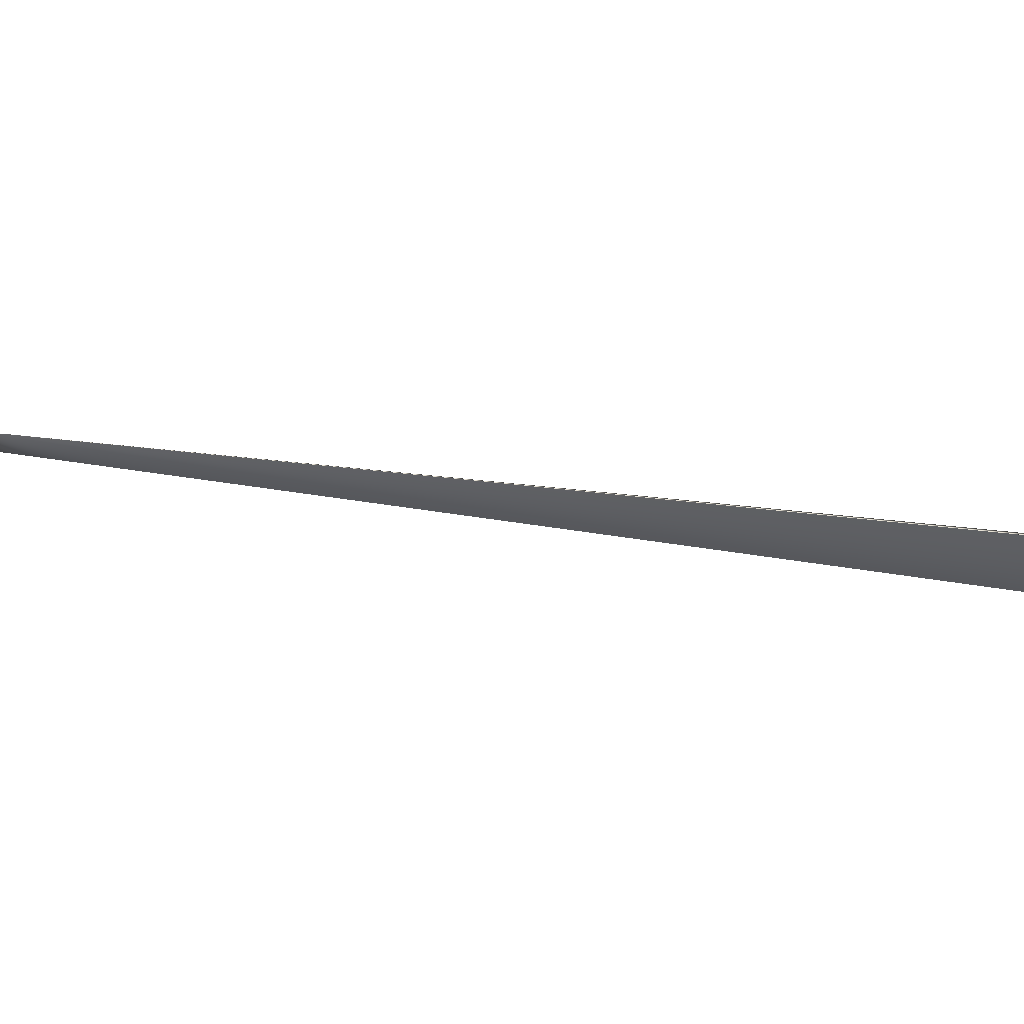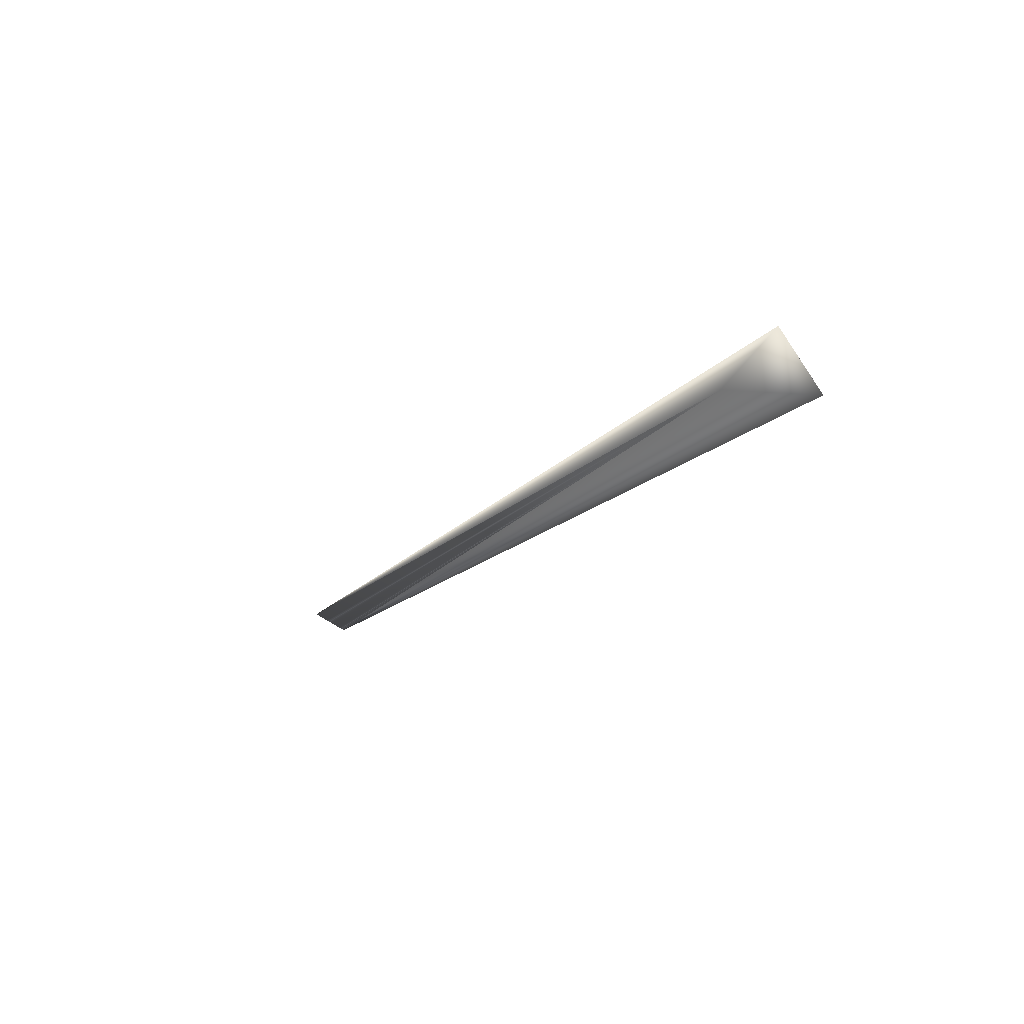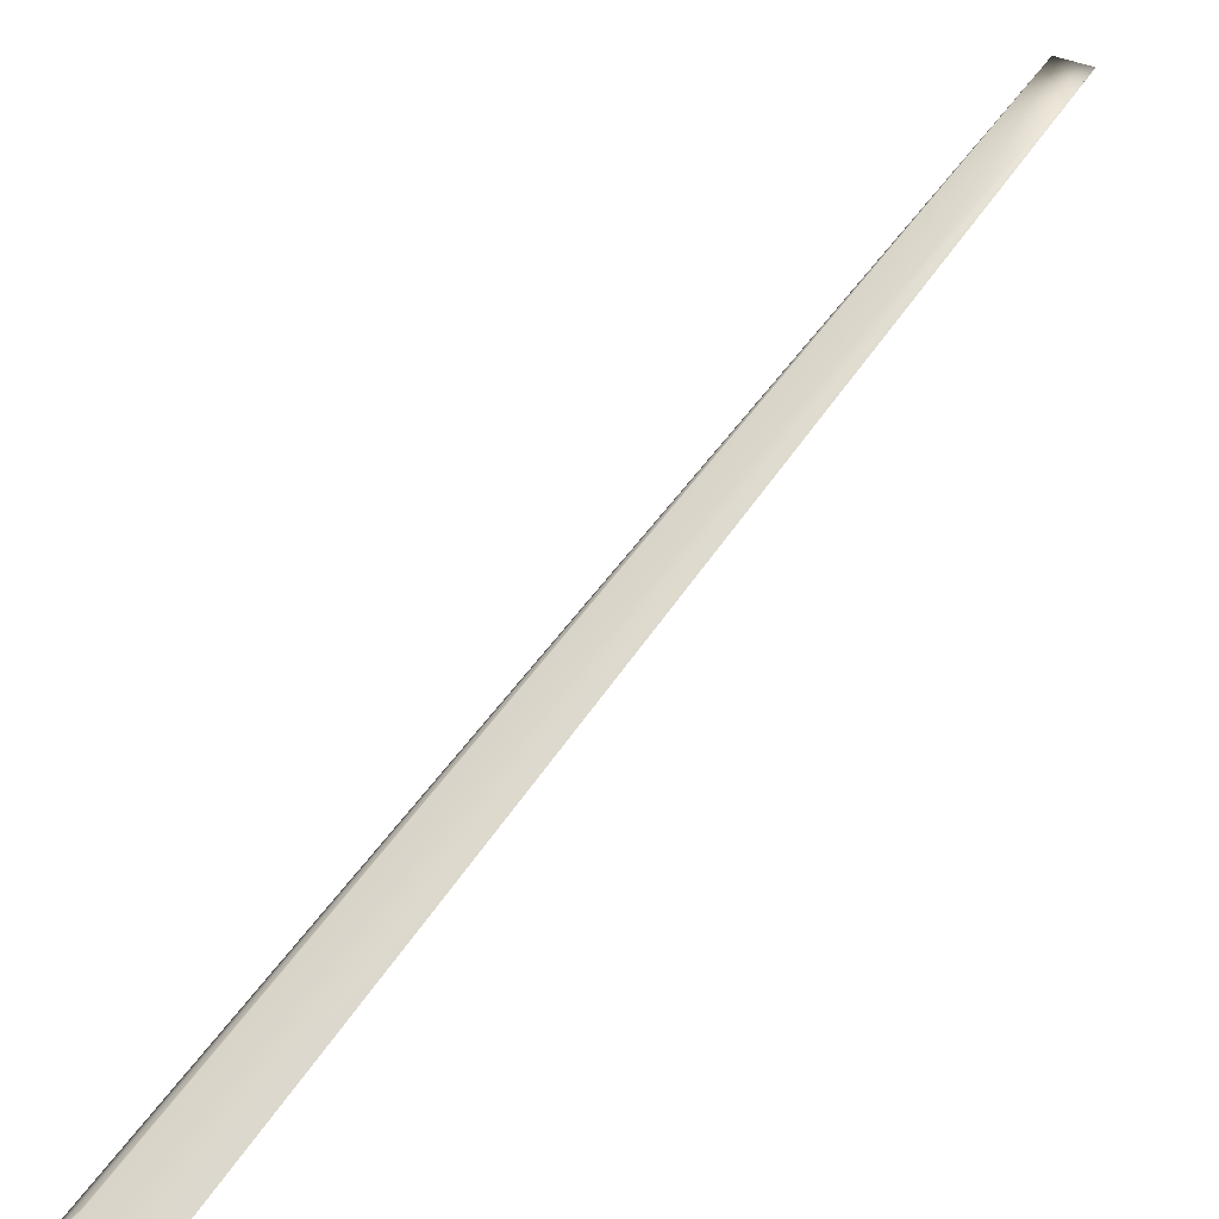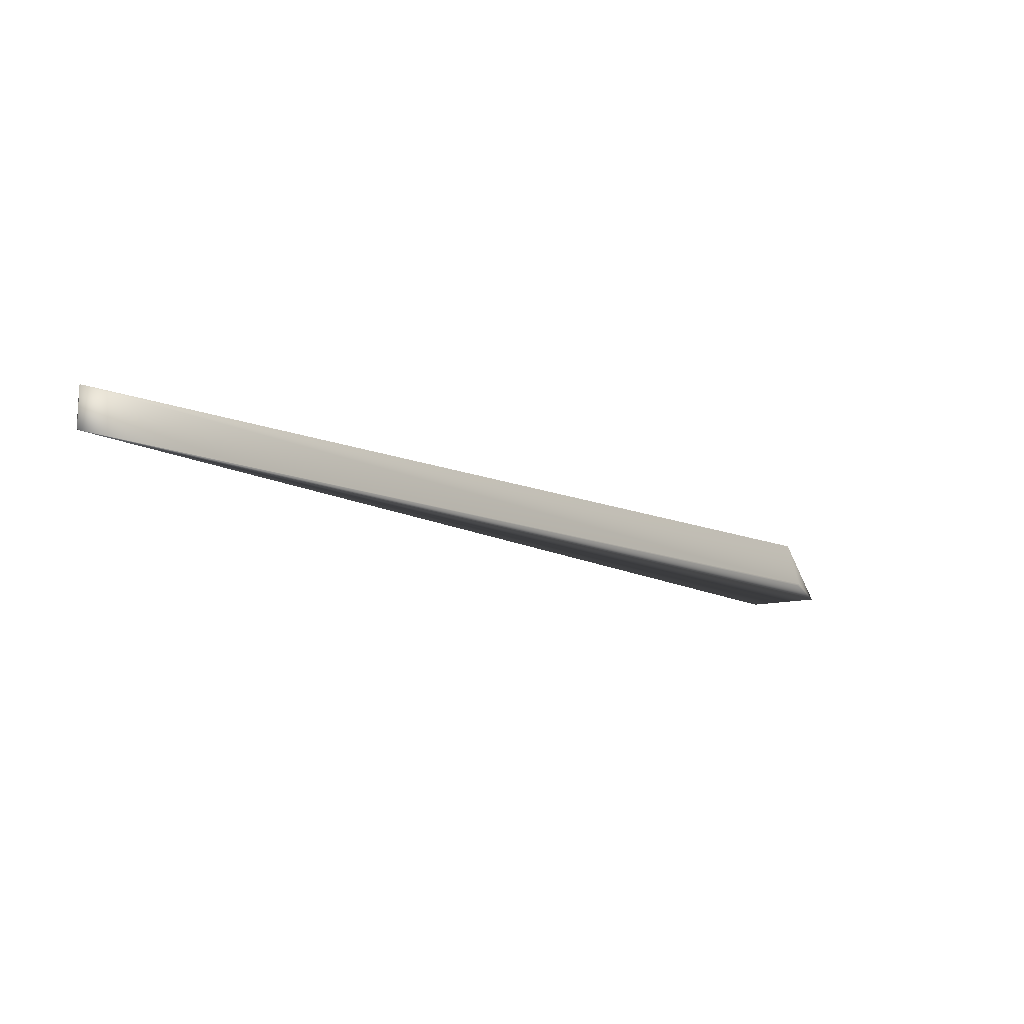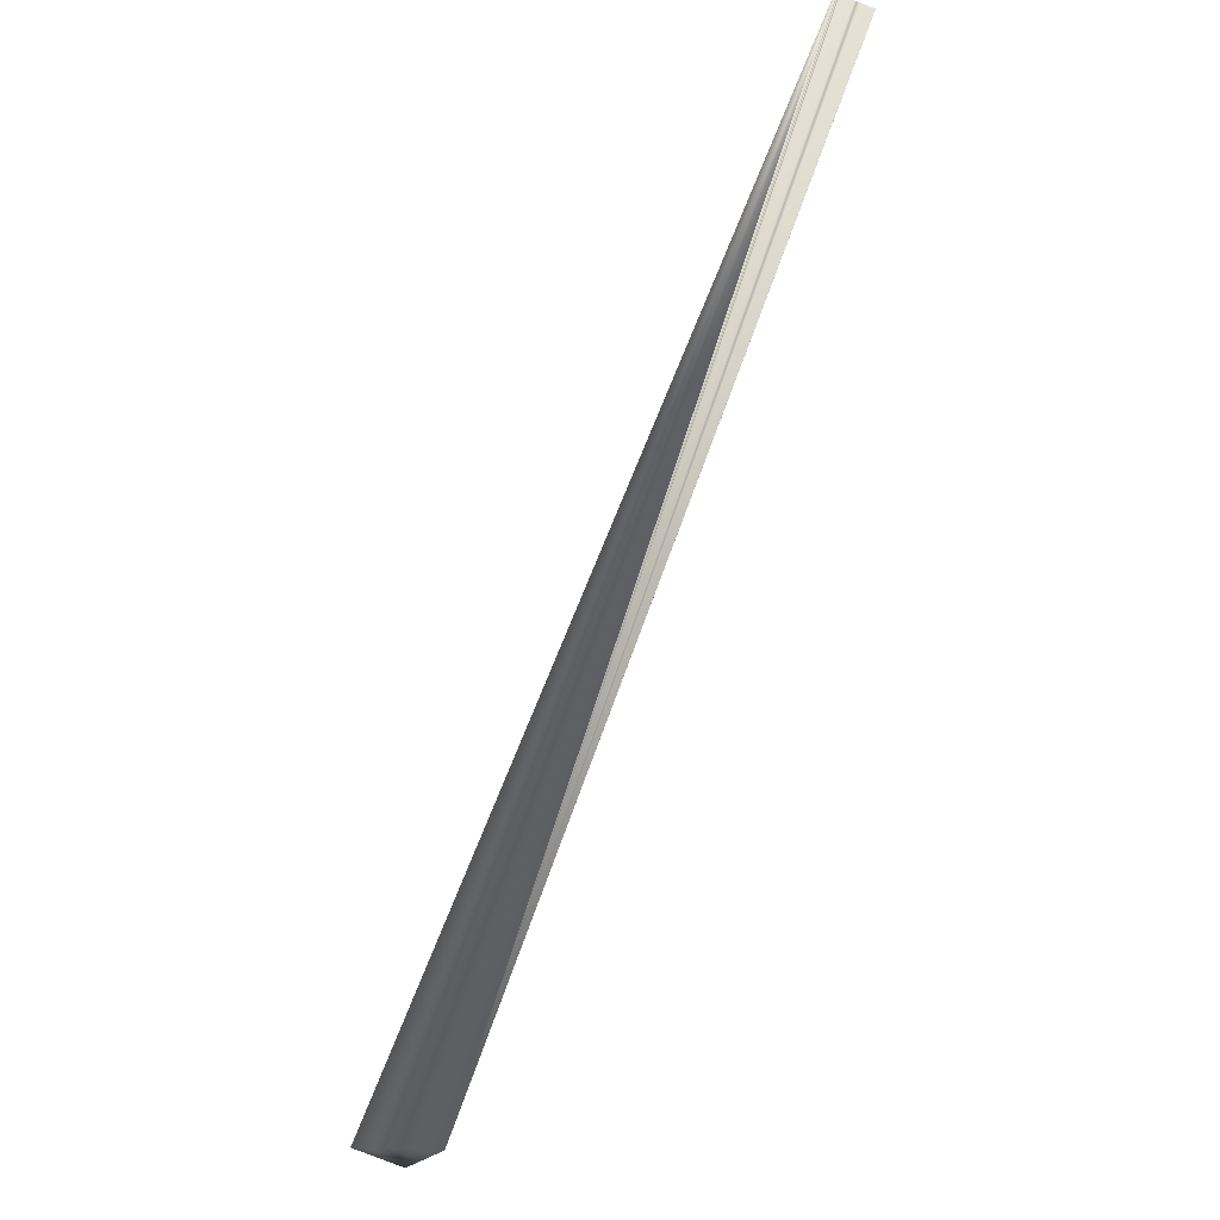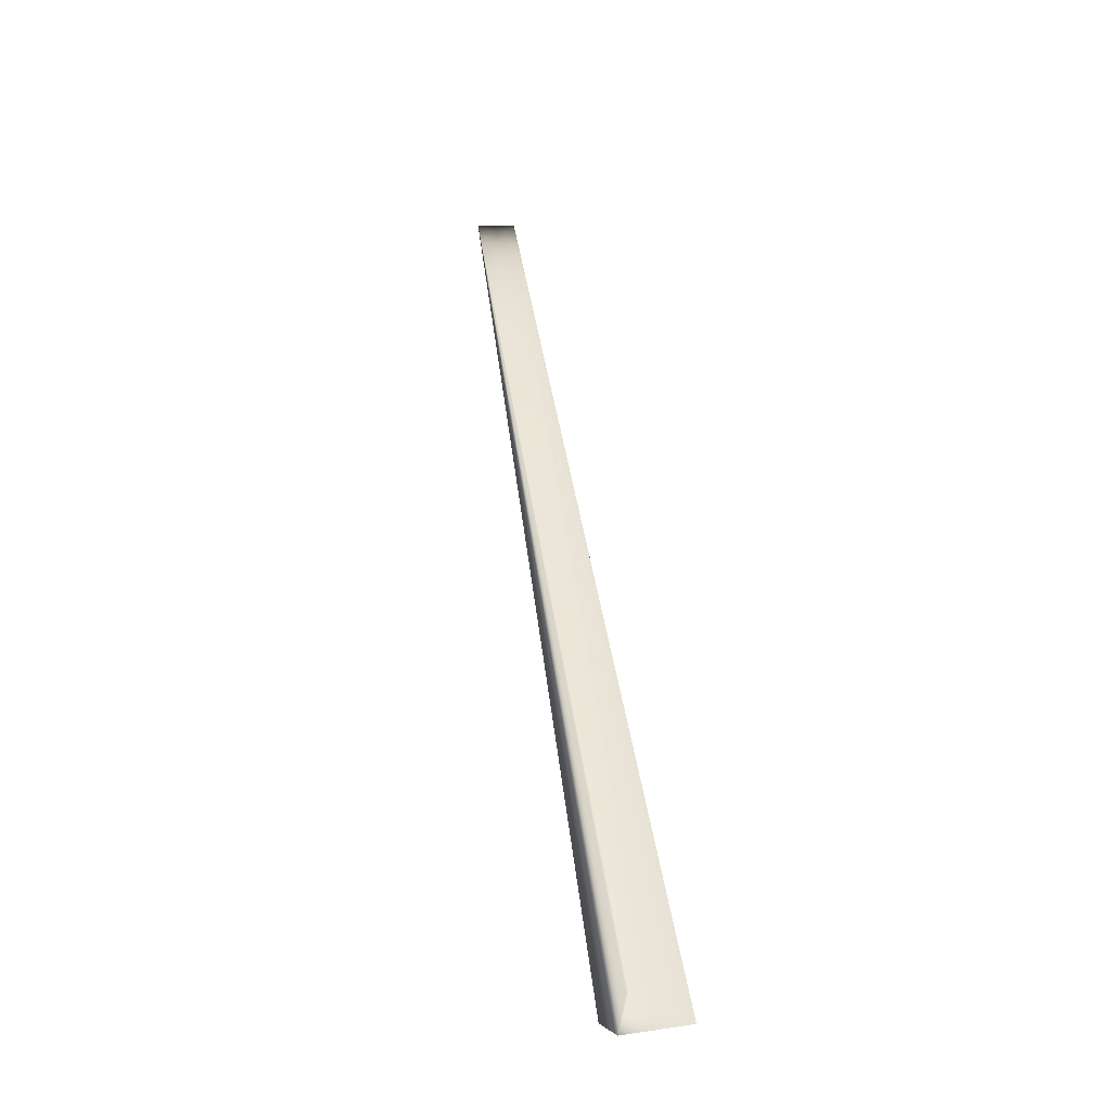
<metadata>
{"format":"obj","ext":"obj","renderer":"f3d","projection":"perspective","resolution":1024,"background":"white","views":[{"elev":-76.9,"azim":119.6,"up":"+Y"},{"elev":-71.3,"azim":-78.3,"up":"+Z"},{"elev":-76.7,"azim":-15.1,"up":"+Y"},{"elev":73.0,"azim":-134.9,"up":"+Z"},{"elev":-25.1,"azim":106.8,"up":"+Z"},{"elev":-6.1,"azim":-50.2,"up":"+Z"}]}
</metadata>
<code>
v 0.4925 0.5514 0.8277
v 0.02248 0.04909 -0.02833
v 0.4925 0.5514 0.8277
v 0.04554 -0.03547 -0.02533
v 0.4629 0.581 0.8266
v 0.04554 -0.03547 -0.02533
v 0.04554 -0.03547 -0.02533
v 0.04554 -0.03547 -0.02533
v 0.04554 -0.03547 -0.02533
v 0.04554 -0.03547 -0.02533
v 0.04554 -0.03547 -0.02533
v 0.04554 -0.03547 -0.02533
v 0.04554 -0.03547 -0.02533
v 0.04554 -0.03547 -0.02533
v 0.04554 -0.03547 -0.02533
v 0.04554 -0.03547 -0.02533
v 0.04554 -0.03547 -0.02533
v 0.04554 -0.03547 -0.02533
v 0.04554 -0.03547 -0.02533
v 0.04554 -0.03547 -0.02533
v 0.04554 -0.03547 -0.02533
v 0.04554 -0.03547 -0.02533
v 0.04554 -0.03547 -0.02533
v 0.04554 -0.03547 -0.02533
v 0.04554 -0.03547 -0.02533
v 0.04553 -0.03547 -0.02533
v 0.04553 -0.03547 -0.02533
v 0.04553 -0.03547 -0.02533
v 0.04553 -0.03547 -0.02533
v 0.04553 -0.03547 -0.02533
v 0.04553 -0.03547 -0.02533
v 0.04553 -0.03546 -0.02533
v 0.04553 -0.03546 -0.02532
v 0.04553 -0.03546 -0.02532
v 0.04553 -0.03546 -0.02532
v 0.04553 -0.03546 -0.02532
v 0.04553 -0.03546 -0.02532
v 0.04553 -0.03546 -0.02532
v 0.04552 -0.03546 -0.02532
v 0.04552 -0.03546 -0.02532
v 0.04552 -0.03546 -0.02532
v 0.04552 -0.03546 -0.02532
v 0.04552 -0.03546 -0.02532
v 0.04552 -0.03545 -0.02532
v 0.04551 -0.03545 -0.02532
v 0.04551 -0.03545 -0.02532
v 0.04551 -0.03545 -0.02531
v 0.04551 -0.03545 -0.02531
v 0.04551 -0.03545 -0.02531
v 0.04551 -0.03545 -0.02531
v 0.04551 -0.03545 -0.02531
v 0.04551 -0.03545 -0.02531
v 0.0455 -0.03544 -0.02531
v 0.0455 -0.03544 -0.02531
v 0.0455 -0.03544 -0.02531
v 0.0455 -0.03544 -0.02531
v 0.0455 -0.03544 -0.02531
v 0.0455 -0.03544 -0.02531
v 0.0455 -0.03544 -0.0253
v 0.0455 -0.03544 -0.0253
v 0.04549 -0.03544 -0.0253
v 0.04549 -0.03544 -0.0253
v 0.04549 -0.03544 -0.0253
v 0.04549 -0.03544 -0.0253
v 0.04549 -0.03544 -0.0253
v 0.04549 -0.03543 -0.0253
v 0.04549 -0.03543 -0.0253
v 0.04549 -0.03543 -0.0253
v 0.04548 -0.03543 -0.0253
v 0.04548 -0.03543 -0.0253
v 0.04548 -0.03543 -0.0253
v 0.04548 -0.03543 -0.0253
v 0.04548 -0.03543 -0.0253
v 0.04548 -0.03543 -0.0253
v 0.04548 -0.03543 -0.0253
v 0.04548 -0.03543 -0.02529
v 0.04548 -0.03543 -0.02529
v -0.000674 -0.001473 0.00085
v 0.04548 -0.03542 -0.02529
v -0.02324 -0.00745 -0.03135
v 0.4925 0.5514 0.8277
v 0.4925 0.5514 0.8277
v 0.4924 0.5515 0.8277
v 0.4923 0.5515 0.8277
v 0.4923 0.5516 0.8277
v 0.4922 0.5517 0.8277
v 0.4921 0.5518 0.8277
v 0.492 0.5519 0.8277
v 0.4918 0.5522 0.8277
v 0.4913 0.5526 0.8276
v 0.4911 0.5528 0.8276
v 0.4909 0.553 0.8276
v 0.4907 0.5532 0.8276
v 0.4901 0.5539 0.8276
v 0.4893 0.5547 0.8275
v 0.489 0.555 0.8275
v 0.4887 0.5553 0.8275
v 0.4884 0.5556 0.8275
v 0.4881 0.556 0.8275
v 0.4878 0.5563 0.8275
v 0.4874 0.5566 0.8275
v 0.4871 0.557 0.8274
v 0.4867 0.5574 0.8274
v 0.4864 0.5578 0.8274
v 0.486 0.5582 0.8274
v 0.4856 0.5586 0.8274
v 0.4852 0.559 0.8273
v 0.4847 0.5594 0.8273
v 0.4843 0.5599 0.8273
v 0.4839 0.5603 0.8273
v 0.4834 0.5608 0.8273
v 0.4829 0.5613 0.8272
v 0.4824 0.5618 0.8272
v 0.4819 0.5623 0.8272
v 0.4814 0.5628 0.8272
v 0.4809 0.5633 0.8272
v 0.4804 0.5639 0.8271
v 0.4798 0.5644 0.8271
v 0.4793 0.565 0.8271
v 0.4787 0.5655 0.8271
v 0.4775 0.5667 0.827
v 0.477 0.5673 0.827
v 0.4748 0.5695 0.8269
v 0.4742 0.57 0.8269
v 0.4737 0.5705 0.8269
v 0.4732 0.571 0.8269
v 0.4727 0.5715 0.8268
v 0.4723 0.572 0.8268
v 0.4718 0.5724 0.8268
v 0.4713 0.5729 0.8268
v 0.4709 0.5733 0.8268
v 0.4705 0.5737 0.8268
v 0.47 0.5741 0.8268
v 0.4696 0.5745 0.8267
v 0.4692 0.5749 0.8267
v 0.4689 0.5753 0.8267
v 0.4685 0.5757 0.8267
v 0.4681 0.576 0.8267
v 0.4678 0.5763 0.8267
v 0.4674 0.5767 0.8267
v 0.4671 0.577 0.8267
v 0.4668 0.5773 0.8267
v 0.4665 0.5776 0.8266
v 0.4662 0.5778 0.8266
v 0.4659 0.5781 0.8266
v 0.4657 0.5784 0.8266
v 0.4654 0.5786 0.8266
v 0.4652 0.5788 0.8266
v 0.4649 0.5791 0.8266
v 0.4647 0.5793 0.8266
v 0.4645 0.5795 0.8266
v 0.4643 0.5797 0.8266
v 0.4641 0.5798 0.8266
v 0.464 0.58 0.8266
v 0.4638 0.5801 0.8266
v 0.4637 0.5803 0.8266
v 0.4635 0.5804 0.8266
v 0.4634 0.5805 0.8266
v 0.4633 0.5806 0.8266
v 0.4632 0.5807 0.8266
v 0.4631 0.5808 0.8266
v 0.4631 0.5809 0.8266
v 0.463 0.5809 0.8266
v 0.463 0.581 0.8266
v 0.4629 0.581 0.8266
v -0.001332 0.001148 0.000931
v 0.4915 0.5525 0.8277
v 0.4919 0.552 0.8277
v 0.4781 0.5661 0.827
f 1 2 3
f 1 4 2
f 1 3 5
f 1 6 4
f 1 7 6
f 1 8 7
f 1 9 8
f 1 10 9
f 1 11 10
f 1 12 11
f 1 13 12
f 1 14 13
f 1 15 14
f 1 16 15
f 1 17 16
f 1 18 17
f 1 19 18
f 1 20 19
f 1 21 20
f 1 22 21
f 1 23 22
f 1 24 23
f 1 25 24
f 1 26 25
f 1 27 26
f 1 28 27
f 1 29 28
f 1 30 29
f 1 31 30
f 1 32 31
f 1 33 32
f 1 34 33
f 1 35 34
f 1 36 35
f 1 37 36
f 1 38 37
f 1 39 38
f 1 40 39
f 1 41 40
f 1 42 41
f 1 43 42
f 1 44 43
f 1 45 44
f 1 46 45
f 1 47 46
f 1 48 47
f 1 49 48
f 1 50 49
f 1 51 50
f 1 52 51
f 1 53 52
f 1 54 53
f 1 55 54
f 1 56 55
f 1 57 56
f 1 58 57
f 1 59 58
f 1 60 59
f 1 61 60
f 1 62 61
f 1 63 62
f 1 64 63
f 1 65 64
f 1 66 65
f 1 67 66
f 1 68 67
f 1 69 68
f 1 70 69
f 1 71 70
f 1 72 71
f 1 73 72
f 1 74 73
f 1 75 74
f 1 76 75
f 1 77 76
f 1 5 78
f 1 79 77
f 1 78 79
f 2 4 80
f 2 80 5
f 2 81 3
f 2 82 81
f 2 83 82
f 2 84 83
f 2 85 84
f 2 86 85
f 2 87 86
f 2 88 87
f 2 89 88
f 2 90 89
f 2 91 90
f 2 92 91
f 2 93 92
f 2 94 93
f 2 95 94
f 2 96 95
f 2 97 96
f 2 98 97
f 2 99 98
f 2 100 99
f 2 101 100
f 2 102 101
f 2 103 102
f 2 104 103
f 2 105 104
f 2 106 105
f 2 107 106
f 2 108 107
f 2 109 108
f 2 110 109
f 2 111 110
f 2 112 111
f 2 113 112
f 2 114 113
f 2 115 114
f 2 116 115
f 2 117 116
f 2 118 117
f 2 119 118
f 2 120 119
f 2 121 120
f 2 122 121
f 2 123 122
f 2 124 123
f 2 125 124
f 2 126 125
f 2 127 126
f 2 128 127
f 2 129 128
f 2 130 129
f 2 131 130
f 2 132 131
f 2 133 132
f 2 134 133
f 2 135 134
f 2 136 135
f 2 137 136
f 2 138 137
f 2 139 138
f 2 140 139
f 2 141 140
f 2 142 141
f 2 143 142
f 2 144 143
f 2 145 144
f 2 146 145
f 2 147 146
f 2 148 147
f 2 149 148
f 2 150 149
f 2 151 150
f 2 152 151
f 2 153 152
f 2 154 153
f 2 155 154
f 2 156 155
f 2 157 156
f 2 158 157
f 2 159 158
f 2 160 159
f 2 161 160
f 2 162 161
f 2 163 162
f 2 164 163
f 2 165 164
f 2 5 165
f 4 6 80
f 80 6 7
f 80 7 8
f 80 8 9
f 80 9 10
f 80 10 11
f 80 11 12
f 80 12 13
f 80 13 14
f 80 14 15
f 80 15 16
f 80 16 17
f 80 17 18
f 80 18 19
f 80 19 20
f 80 20 21
f 80 21 22
f 80 22 23
f 80 23 24
f 80 24 25
f 80 25 26
f 80 26 27
f 80 27 28
f 80 28 29
f 80 29 30
f 80 30 31
f 80 31 32
f 80 32 33
f 80 33 34
f 80 34 35
f 80 35 36
f 80 36 37
f 80 37 38
f 80 38 39
f 80 39 40
f 80 40 41
f 80 41 42
f 80 42 43
f 80 43 44
f 80 44 45
f 80 45 46
f 80 46 47
f 80 47 48
f 80 48 49
f 80 49 50
f 80 50 51
f 80 51 52
f 80 52 53
f 80 53 54
f 80 54 55
f 80 55 56
f 80 56 57
f 80 57 58
f 80 58 59
f 80 59 60
f 80 60 61
f 80 61 62
f 80 62 63
f 80 63 64
f 80 64 65
f 80 65 66
f 80 66 67
f 80 67 68
f 80 68 69
f 80 69 70
f 80 70 71
f 80 71 72
f 80 72 73
f 80 73 74
f 80 74 75
f 80 75 76
f 80 76 77
f 80 77 79
f 80 79 78
f 80 78 166
f 80 166 5
f 3 81 90
f 3 90 91
f 3 91 92
f 3 92 94
f 3 94 139
f 3 139 140
f 3 140 141
f 3 141 142
f 3 142 143
f 3 143 144
f 3 144 145
f 3 145 146
f 3 146 147
f 3 147 148
f 3 148 149
f 3 149 150
f 3 150 151
f 3 151 152
f 3 152 153
f 3 153 154
f 3 154 155
f 3 155 156
f 3 156 5
f 81 82 90
f 82 83 90
f 83 84 90
f 84 85 90
f 85 86 90
f 86 87 90
f 87 88 167
f 87 167 90
f 88 168 167
f 88 89 168
f 168 89 167
f 89 90 167
f 92 93 94
f 94 95 96
f 94 96 97
f 94 97 98
f 94 98 99
f 94 99 100
f 94 100 101
f 94 101 102
f 94 102 103
f 94 103 104
f 94 104 105
f 94 105 106
f 94 106 123
f 94 123 124
f 94 124 125
f 94 125 126
f 94 126 127
f 94 127 128
f 94 128 129
f 94 129 130
f 94 130 131
f 94 131 132
f 94 132 133
f 94 133 134
f 94 134 135
f 94 135 136
f 94 136 137
f 94 137 138
f 94 138 139
f 106 107 123
f 107 108 123
f 108 109 123
f 109 110 123
f 110 111 123
f 111 112 123
f 112 113 123
f 113 114 123
f 114 115 123
f 115 116 123
f 116 117 123
f 117 118 123
f 118 119 123
f 119 120 123
f 120 169 123
f 120 121 169
f 169 121 123
f 121 122 123
f 156 157 5
f 157 158 5
f 158 159 5
f 159 160 5
f 160 161 5
f 161 162 5
f 162 163 5
f 163 164 5
f 164 165 5
f 5 166 78

</code>
